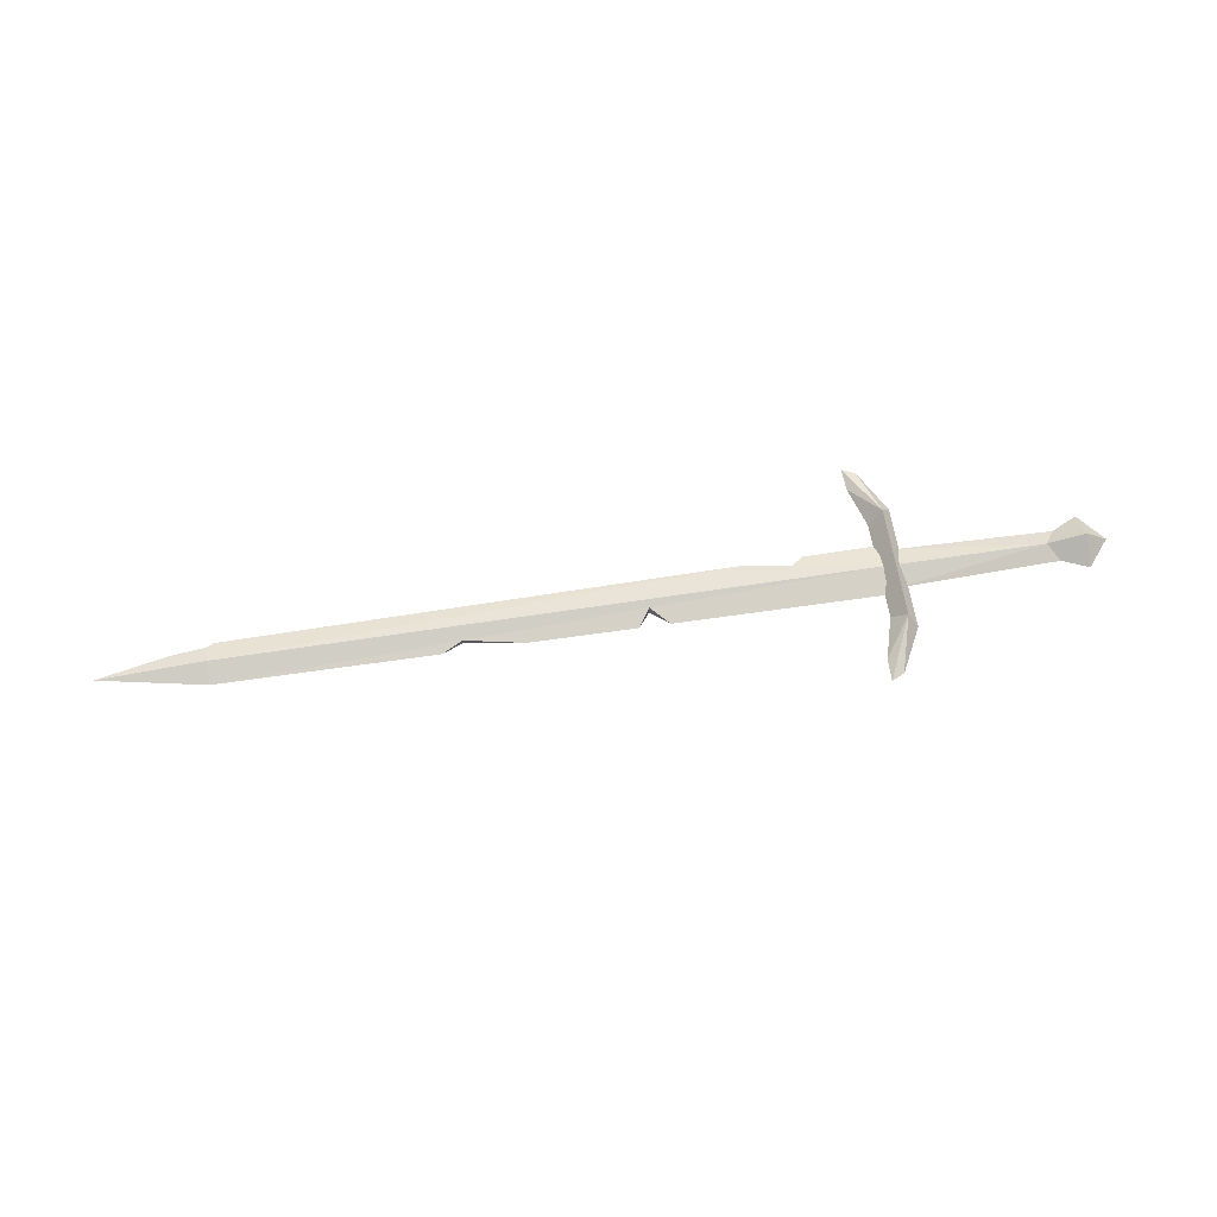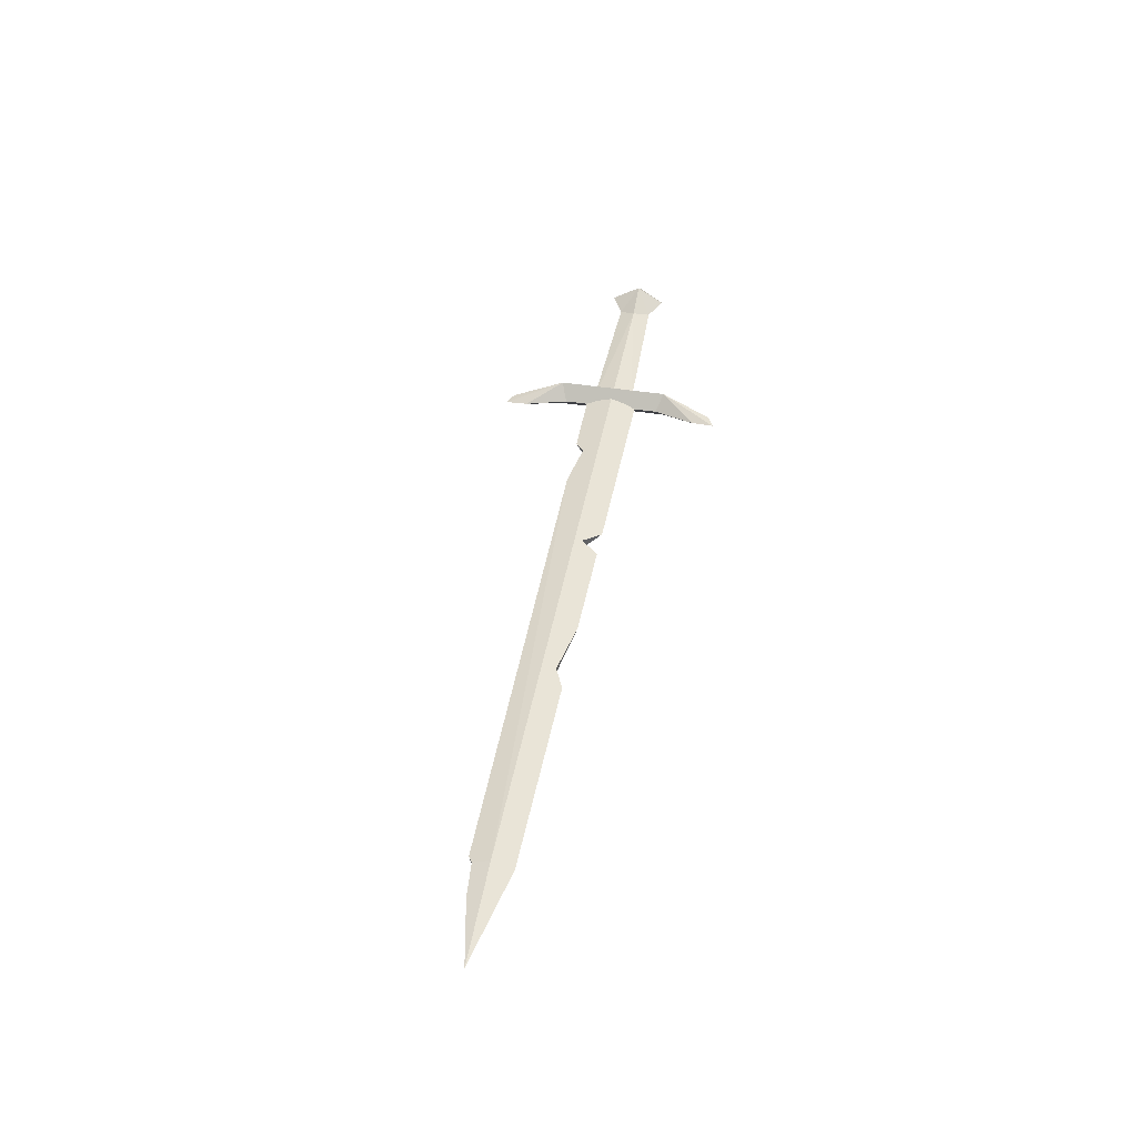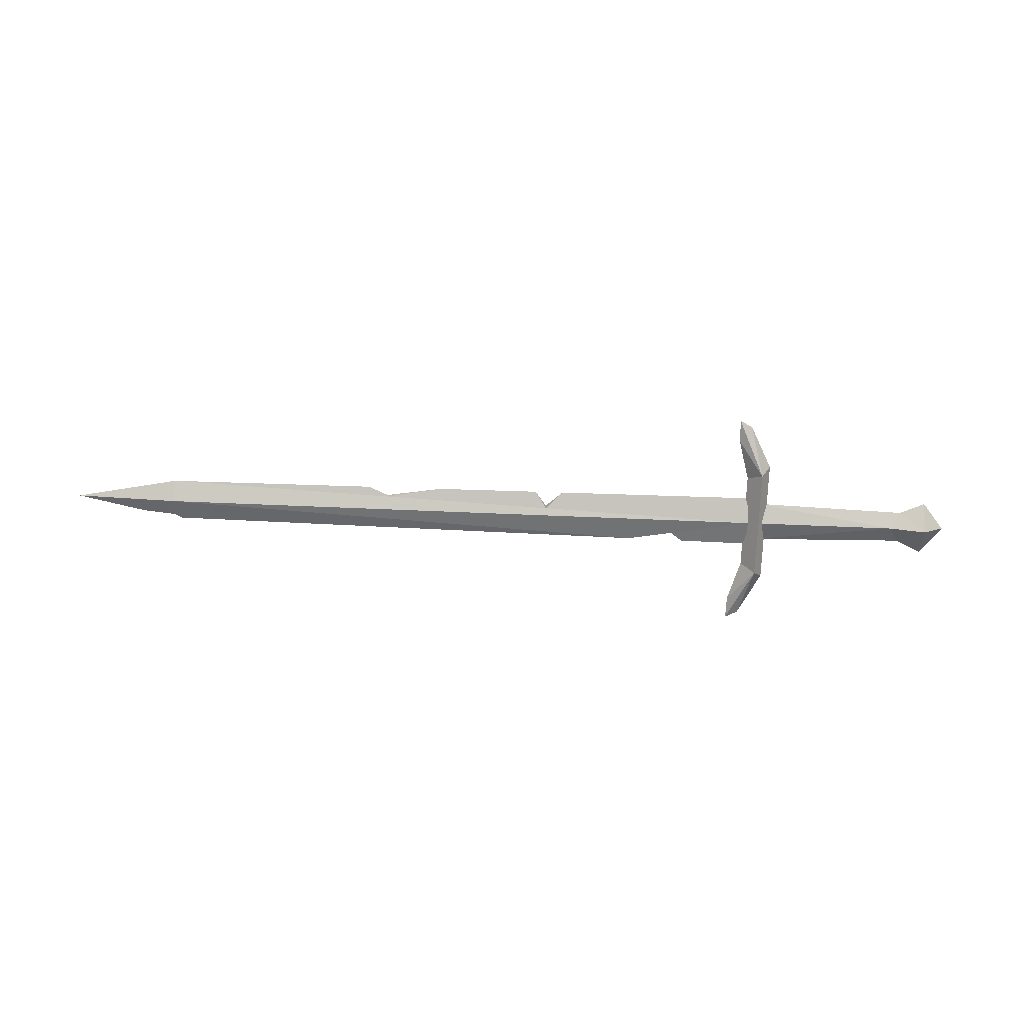
<metadata>
{"format":"obj","ext":"obj","renderer":"f3d","projection":"perspective","resolution":1024,"background":"white","views":[{"elev":63.2,"azim":-8.9,"up":"+Y"},{"elev":44.3,"azim":-79.7,"up":"+Y"},{"elev":-72.9,"azim":-2.3,"up":"+Y"}]}
</metadata>
<code>
o ITMW_1H_SWORD_OLD_01
v -0.2235 0.004656 0.006785
v -0.5909 0 -0.01925
v -0.402 0 0.02082
v -0.09578 0.00255 -0.01486
v -0.5972 0 0.0192
v -0.6932 0 0
v -0.0192 0 -0.024
v -0.000824 0 -0.0576
v -0.0096 0.01316 0.05088
v -0.0096 -0.01316 0.05088
v -0.0336 -0.000205 0.1037
v -0.0192 0 0.024
v -0.1378 0 -0.02302
v 0.158 0.01584 -0
v -0.0096 1.5e-05 -0.01859
v -0.0096 1.1e-05 0.01859
v 0.158 -0.01584 -0
v -0.2073 0 0.02253
v -0.2343 0 0.02232
v -0.08461 0 -0.02346
v -0.0336 -0.000205 -0.1037
v -0.2235 -0.004656 0.006785
v -0.0096 0.01316 -0.05088
v -0.0096 -0.01316 -0.05088
v -0.000824 0 0.0576
v 0.1786 0 0
v 0.158 0 -0.02592
v 0.158 0 0.02496
v -0.0096 -0.007004 7e-06
v -0.0096 0.007004 7e-06
v -0.0192 -0.0072 0
v -0.0192 0.0072 0
v -0.09578 -0.00255 -0.01486
v -0.3305 0 0.02142
v -0.3835 0.002663 0.0121
v -0.3835 -0.002663 0.0121
v -0.02201 0 -0.09814
v -0.02201 0 0.09814
v 0.1248 0.007004 1e-06
v 0.1248 -0.007004 1e-06
v -0.02222 0 -0.04512
v -0.03319 0 0.08327
v 0.1344 -7e-06 -0.01475
v 0.1344 7e-06 0.01475
v -0.03319 0 -0.08327
v -0.5972 -0.001451 -0.01533
v -0.6286 0 -0.01292
v -0.5972 0.001451 -0.01533
v -0.02222 0 0.04512
v -0.5972 0.0072 0
v -0.5972 -0.0072 0
v -0.5972 0.005059 -0.00571
v -0.5972 -0.005059 -0.00571
f 3 35 5
f 51 22 36
f 50 1 32
f 51 31 22
f 52 13 48
f 53 46 13
f 51 36 5
f 50 5 35
f 31 51 33
f 32 4 50
f 12 18 31
f 7 4 32
f 13 33 51
f 13 50 4
f 18 22 31
f 18 32 1
f 19 34 22
f 19 1 34
f 7 33 20
f 7 20 4
f 22 18 1
f 19 22 1
f 7 31 33
f 12 32 18
f 4 20 33
f 13 4 33
f 34 36 22
f 36 34 35
f 34 1 35
f 50 35 1
f 3 5 36
f 3 36 35
f 47 46 6
f 46 2 13
f 47 6 48
f 47 48 46
f 48 13 2
f 48 2 46
f 50 6 5
f 48 6 52
f 51 5 6
f 46 53 6
f 52 6 50
f 50 13 52
f 53 51 6
f 51 53 13
f 25 8 9
f 9 23 49
f 10 49 24
f 25 10 8
f 30 39 15
f 29 15 40
f 43 15 39
f 44 39 16
f 24 8 10
f 23 9 8
f 41 49 23
f 8 37 23
f 41 24 49
f 8 24 37
f 25 38 10
f 25 9 38
f 16 40 44
f 15 43 40
f 26 17 27
f 27 14 26
f 28 17 26
f 26 14 28
f 29 40 16
f 30 16 39
f 21 37 24
f 37 21 23
f 38 11 10
f 11 38 9
f 44 14 39
f 39 14 43
f 40 17 44
f 43 17 40
f 41 45 24
f 23 45 41
f 11 42 10
f 9 42 11
f 27 17 43
f 43 14 27
f 44 17 28
f 28 14 44
f 24 45 21
f 21 45 23
f 10 42 49
f 49 42 9

</code>
